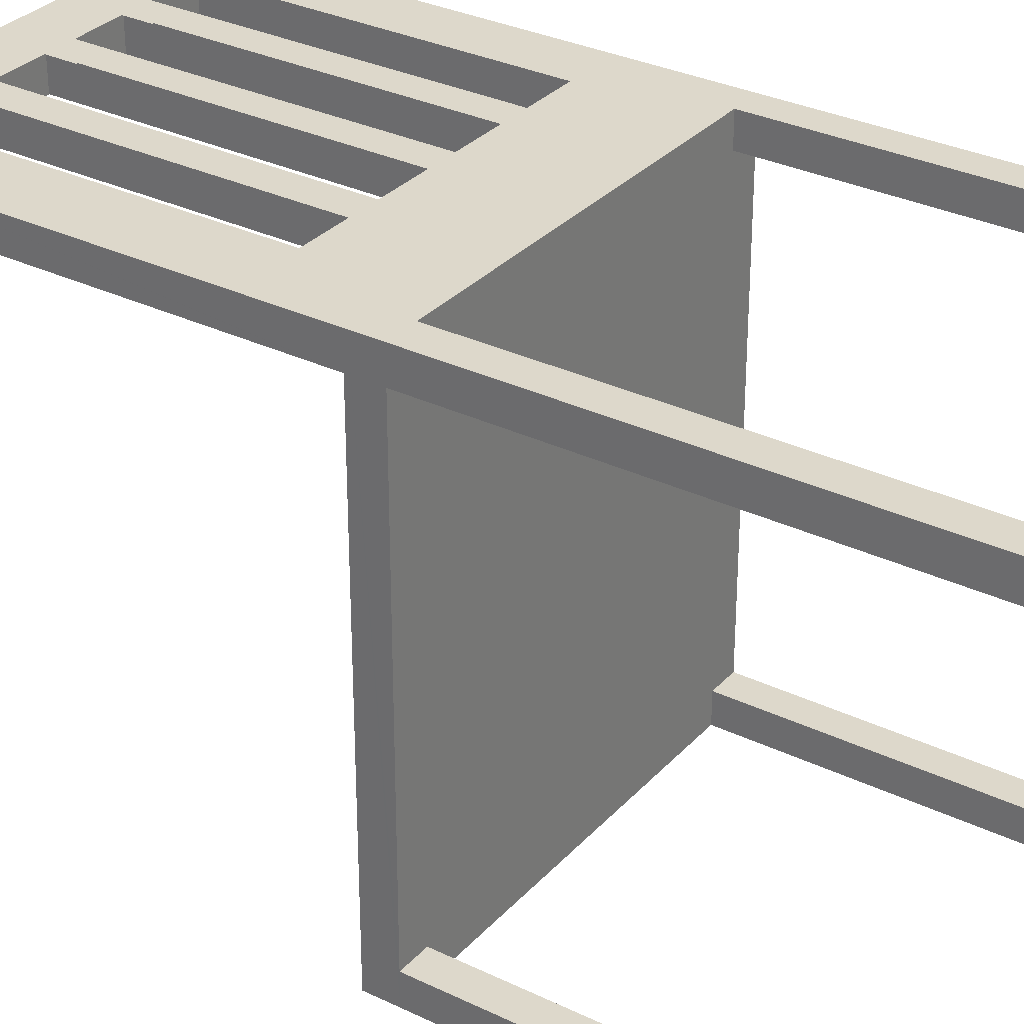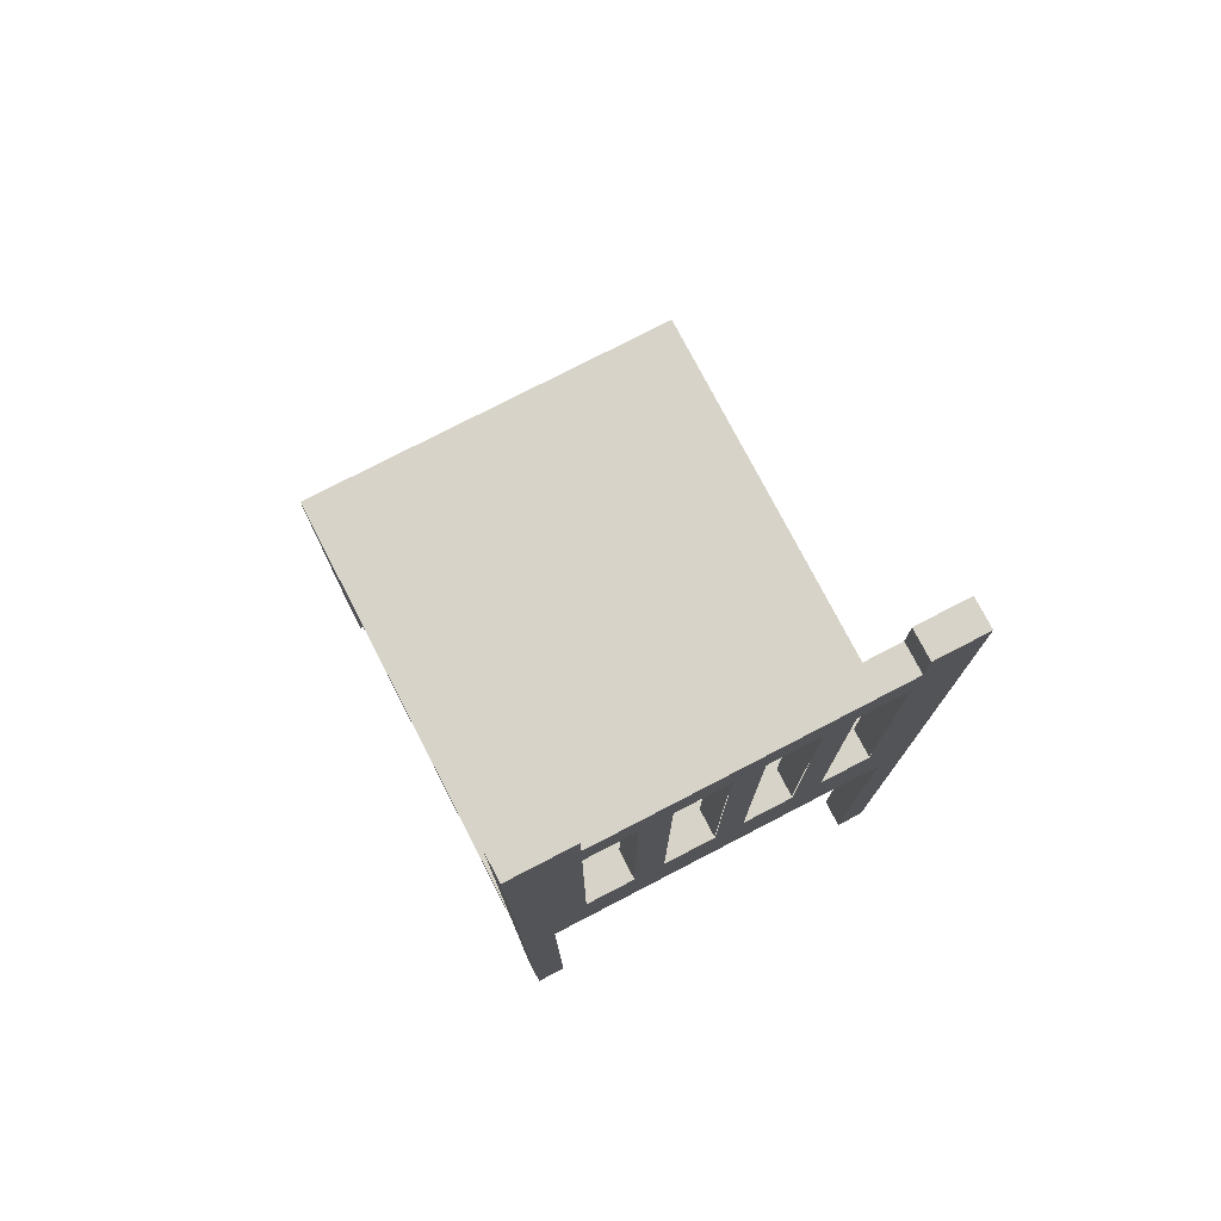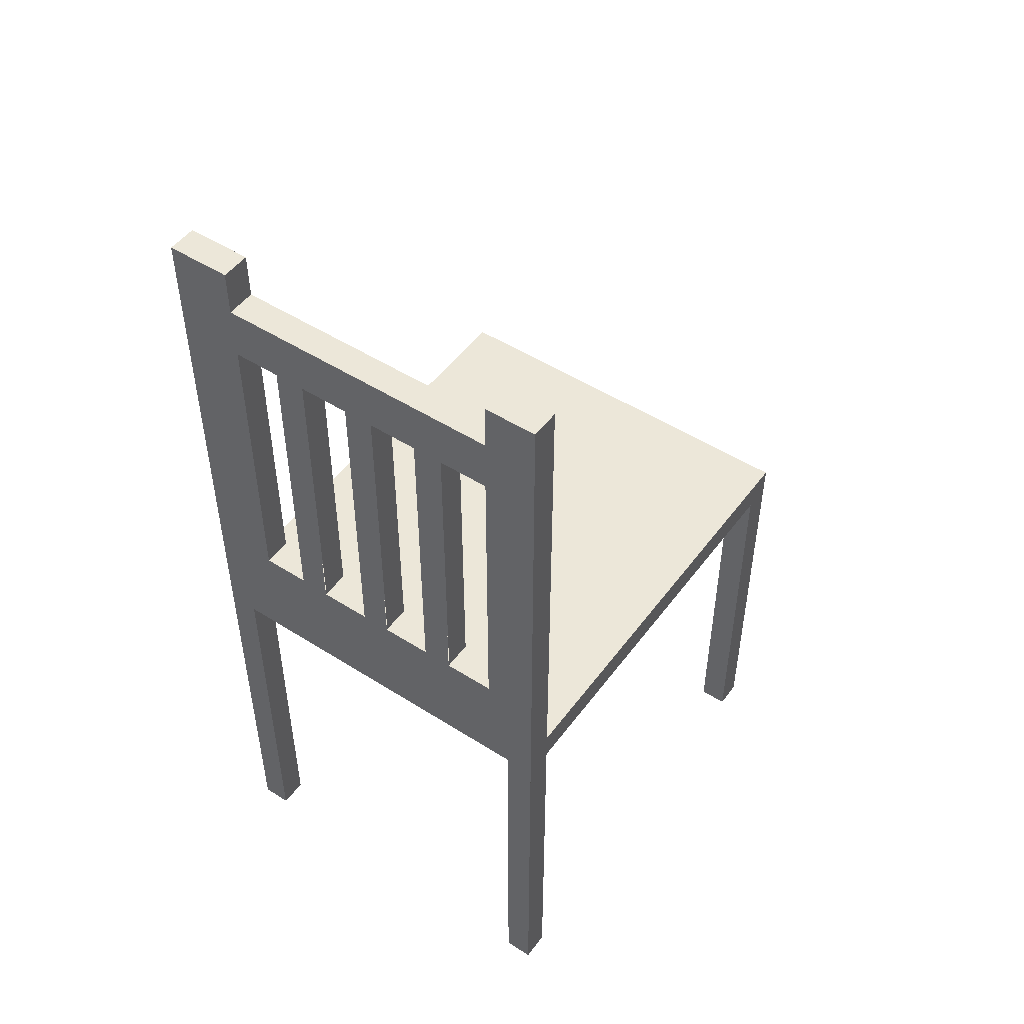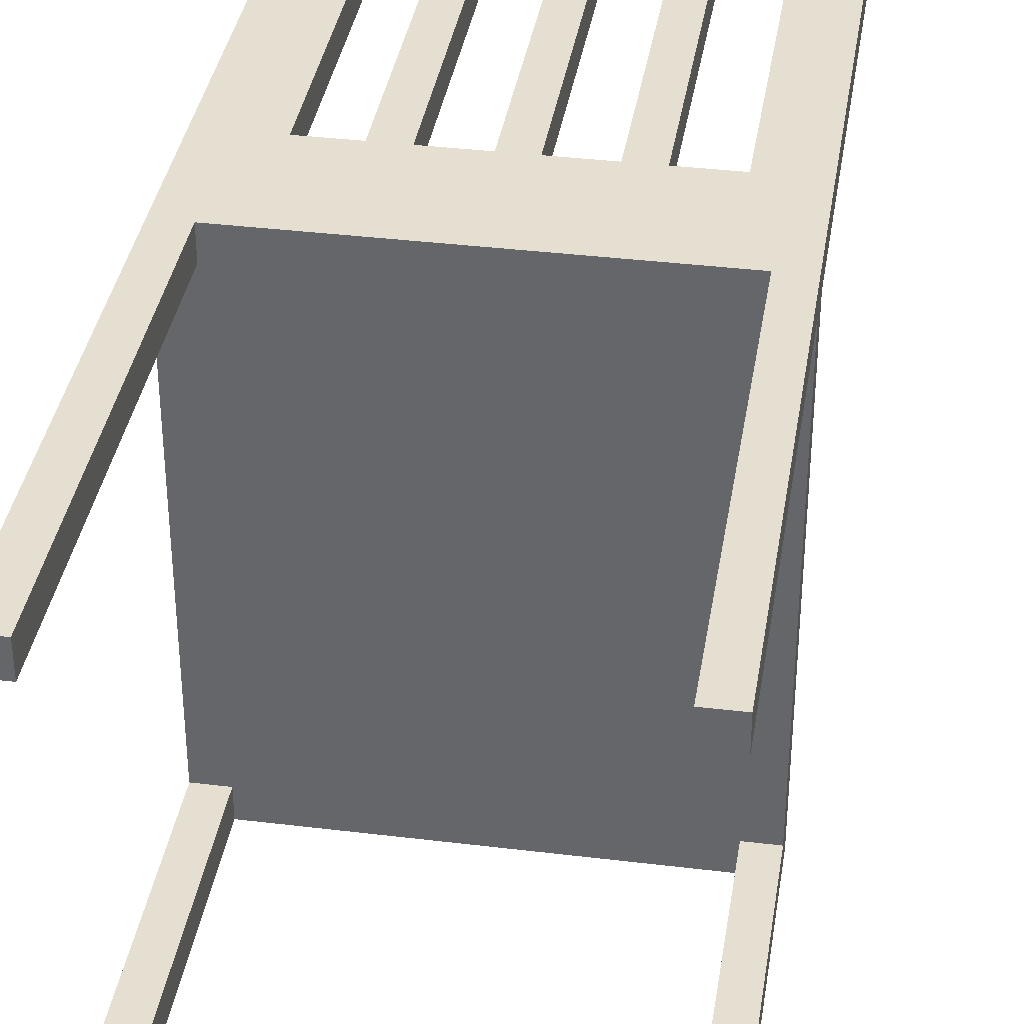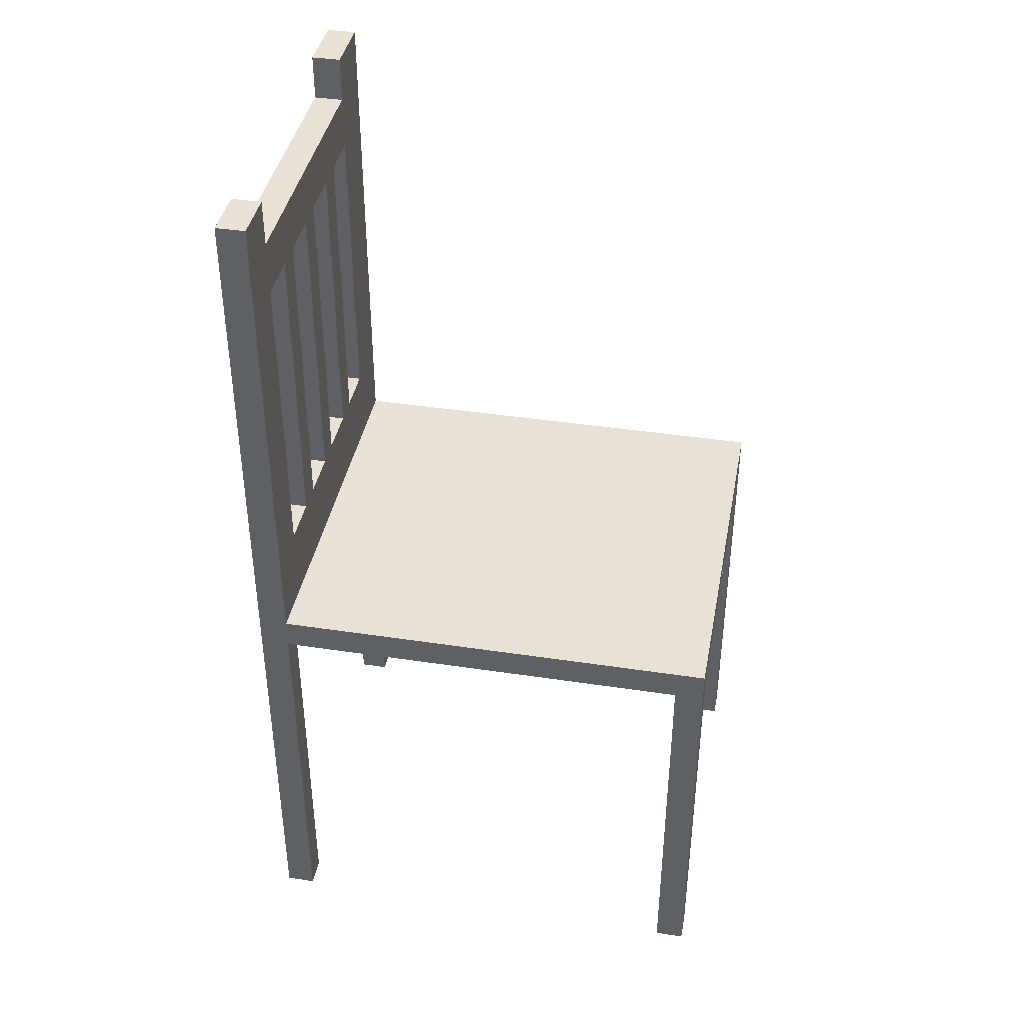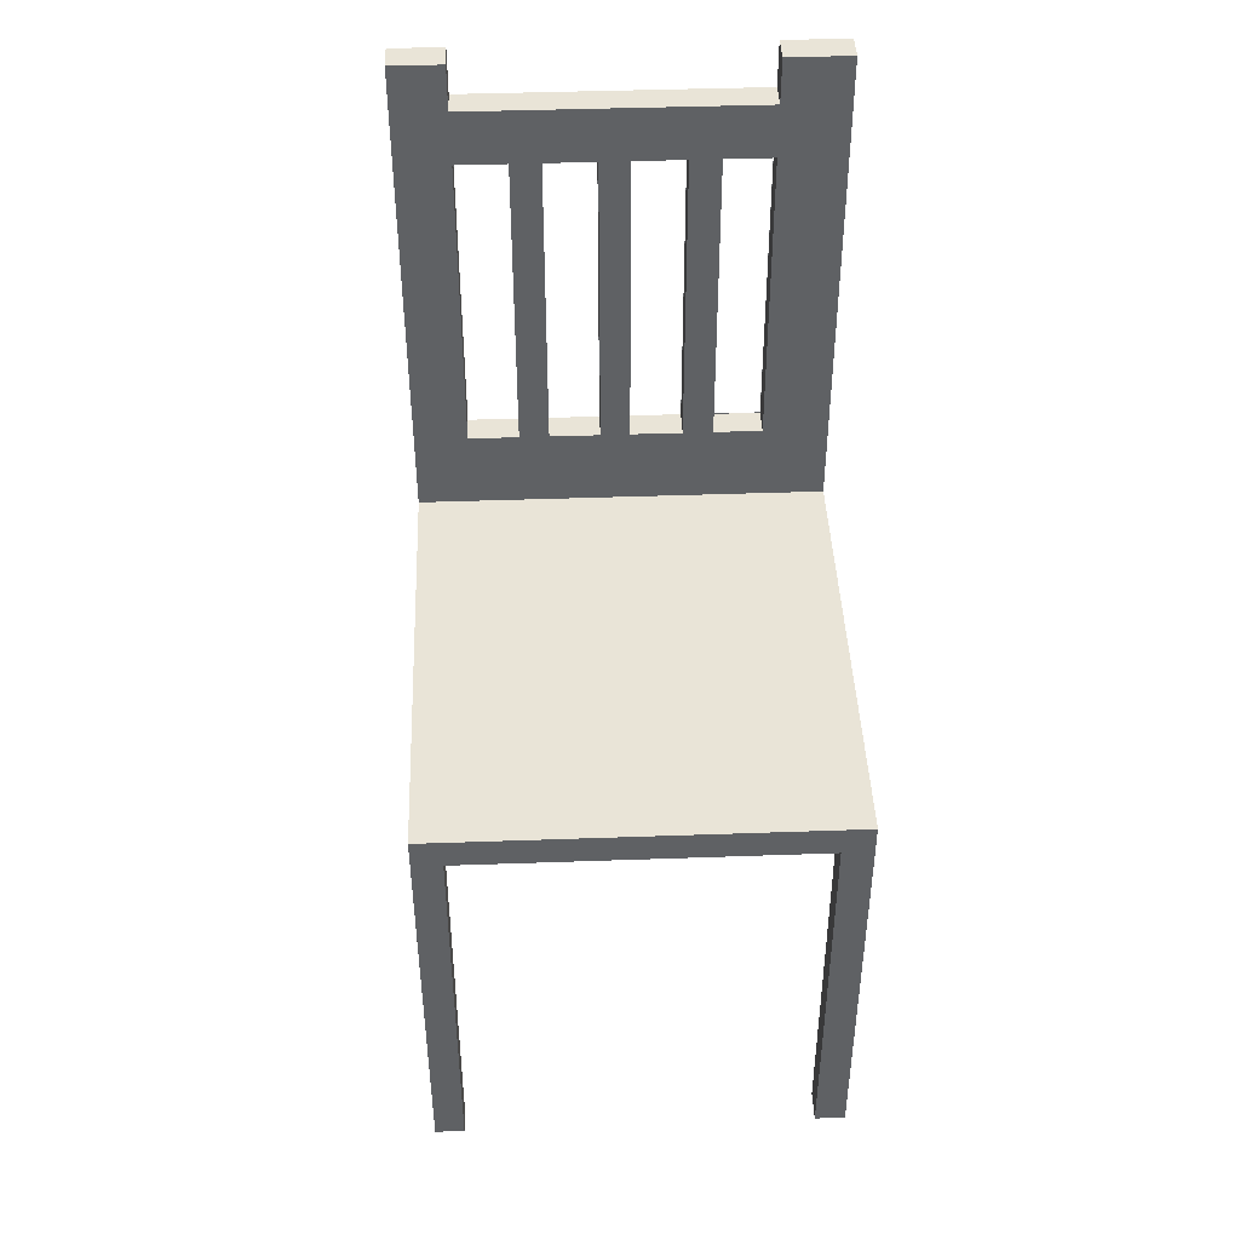
<metadata>
{"format":"obj","ext":"obj","renderer":"f3d","projection":"perspective","resolution":1024,"background":"white","views":[{"elev":31.5,"azim":-55.6,"up":"+Z"},{"elev":76.6,"azim":-27.4,"up":"+Y"},{"elev":49.6,"azim":35.1,"up":"+Y"},{"elev":36.8,"azim":9.0,"up":"+Z"},{"elev":40.1,"azim":100.6,"up":"+Y"},{"elev":43.5,"azim":177.6,"up":"+Y"}]}
</metadata>
<code>
v 0.1976 0.2515 0.06207
v 0.1976 0.2512 0.06084
v 0.1976 0.2515 0.06084
v 0.01788 0.2342 0.09619
v 0.06224 0.2342 0.07095
v 0.01788 0.2342 0.07095
v 0.06224 0.2342 0.09619
v 0.01788 -0.04084 0.07095
v 0.06224 0.2342 0.09693
v 0.1326 0.282 0.09693
v 0.01788 0.2342 0.09693
v 0.06224 -0.04084 0.09619
v 0.01788 -0.04084 0.09619
v -0.007825 0.2342 0.09693
v 0.08829 0.2342 0.09693
v 0.06224 -0.04084 0.07095
v 0.06224 -0.04084 0.09693
v -0.007825 -0.04084 0.09693
v 0.01788 -0.04084 0.09693
v 0.1792 -0.1117 0.07095
v -0.007825 -0.04084 0.07095
v -0.05342 0.2342 0.09693
v 0.1326 0.2342 0.09693
v 0.08829 -0.04084 0.09693
v -0.05342 0.2342 0.09619
v -0.007825 0.2342 0.07095
v -0.05342 0.2342 0.07095
v -0.007825 -0.04084 0.09619
v 0.1331 0.282 0.07095
v 0.1331 0.2342 0.07095
v 0.1326 0.2342 0.09619
v 0.08829 0.2342 0.07095
v 0.1326 0.2342 0.07095
v 0.1792 -0.1147 0.09693
v -0.05342 -0.04084 0.07095
v -0.08004 0.2342 0.09693
v -0.007825 0.2342 0.09619
v 0.1331 0.282 0.09693
v 0.1326 -0.04084 0.09693
v 0.08829 0.2342 0.09619
v 0.08829 -0.04084 0.07095
v 0.08829 -0.04084 0.09619
v -0.08004 0.2342 0.07095
v 0.1326 -0.04084 0.07095
v 0.1331 0.323 0.07095
v -0.05342 -0.04084 0.09693
v -0.08004 -0.04084 0.07095
v -0.1229 0.2342 0.09693
v -0.08004 -0.04084 0.09693
v 0.1326 -0.04084 0.09619
v -0.1229 0.2342 0.07095
v -0.1229 0.2342 0.09619
v -0.05342 -0.04084 0.09619
v 0.1792 0.323 0.07095
v -0.1229 -0.04084 0.07095
v -0.1229 0.282 0.09693
v -0.08004 0.2342 0.09619
v -0.08004 -0.04084 0.09619
v 0.1792 0.323 0.09693
v -0.1229 0.282 0.07095
v -0.1229 0.323 0.07095
v -0.1229 -0.04084 0.09693
v -0.1801 -0.1117 0.07095
v 0.1331 0.323 0.09693
v -0.1229 -0.04084 0.09619
v -0.1801 -0.1147 0.09693
v -0.1801 -0.1117 -0.3283
v -0.1229 0.323 0.09693
v 0.1792 -0.1383 0.07095
v -0.1801 0.323 0.07095
v 0.1792 -0.1117 -0.3283
v 0.1792 -0.1383 0.09693
v 0.1792 -0.1383 -0.3023
v -0.1801 0.323 0.09693
v -0.1801 0.2342 0.09693
v -0.1756 -0.1383 -0.3283
v 0.1792 -0.1383 -0.3283
v 0.1792 -0.493 0.07095
v 0.1792 -0.1383 -0.303
v 0.1537 -0.1383 -0.3023
v -0.1535 -0.493 0.09693
v -0.1535 -0.493 0.07095
v -0.1535 -0.1383 0.09693
v -0.1801 -0.1383 -0.3283
v -0.1535 -0.1383 -0.3283
v 0.1537 -0.1383 -0.3283
v 0.1792 -0.493 0.09693
v 0.1537 -0.1383 0.07095
v 0.1792 -0.493 -0.3283
v -0.1535 -0.1383 -0.3023
v 0.1792 -0.493 -0.3023
v -0.1535 -0.1383 0.07095
v -0.1535 -0.493 -0.3283
v 0.1537 -0.493 0.07095
v -0.1756 -0.1383 -0.3023
v 0.1537 -0.493 -0.3283
v 0.1537 -0.1383 -0.303
v 0.1537 -0.493 -0.3023
v -0.1756 -0.1383 0.07095
v -0.1801 -0.493 -0.3283
v -0.1535 -0.493 -0.3023
v -0.1801 -0.493 0.07095
v -0.1801 -0.1383 0.07095
v -0.1801 -0.1383 -0.3023
v -0.1801 -0.493 -0.3023
v -0.1801 -0.1147 0.07095
v 0.1537 -0.1383 0.09693
v -0.1801 -0.1147 0.09619
v -0.1801 -0.1383 0.09693
v -0.1801 -0.1383 0.09619
v -0.1801 -0.493 0.09693
v 0.1537 -0.493 0.09693
v -0.1801 -0.1383 -0.303
v -0.194 0.2271 -0.3127
v -0.1936 0.2271 -0.3127
v -0.0357 0.323 0.09541
v -0.0357 0.323 0.09547
v 0.1972 0.323 0.05257
v 0.1976 0.323 0.05257
v 0.1331 0.2728 0.09693
v 0.1331 0.2728 0.09619
v 0.1331 0.2288 0.09693
v 0.1792 -0.1383 0.09619
v -0.1801 -0.04084 0.09619
v -0.1756 -0.1117 -0.3029
v -0.1756 -0.1117 -0.3036
g mesh1_mesh1-geometry
f 1 2 3
f 3 2 1
g mesh2_mesh2-geometry
f 4 5 6
f 5 4 7
f 6 5 4
f 7 4 5
f 8 4 6
f 6 4 8
f 9 10 11
f 12 5 7
f 7 5 12
f 4 8 13
f 13 8 4
f 11 10 14
f 15 10 9
f 5 12 16
f 16 12 5
f 17 15 9
f 8 12 13
f 13 12 8
f 11 18 19
f 8 20 21
f 14 10 22
f 18 11 14
f 23 10 15
f 12 8 16
f 16 8 12
f 15 17 24
f 25 26 27
f 27 26 25
f 26 28 21
f 21 28 26
f 29 20 30
f 31 32 33
f 33 32 31
f 17 19 34
f 19 18 34
f 21 20 35
f 16 20 8
f 22 10 36
f 26 25 37
f 37 25 26
f 28 26 37
f 37 26 28
f 10 23 38
f 39 38 23
f 32 31 40
f 40 31 32
f 41 20 16
f 24 17 34
f 42 32 40
f 40 32 42
f 27 35 43
f 35 25 27
f 27 25 35
f 28 35 21
f 21 35 28
f 30 20 33
f 33 20 44
f 45 20 29
f 44 31 33
f 33 31 44
f 32 42 41
f 41 42 32
f 18 46 34
f 35 20 47
f 36 10 48
f 49 22 36
f 38 39 34
f 31 44 50
f 50 44 31
f 42 44 41
f 41 44 42
f 44 20 41
f 39 24 34
f 51 43 52
f 47 43 35
f 25 35 53
f 53 35 25
f 35 28 53
f 53 28 35
f 54 20 45
f 46 49 34
f 47 20 55
f 56 48 10
f 57 52 43
f 22 49 46
f 36 58 49
f 58 36 57
f 49 58 36
f 57 36 58
f 59 38 34
f 44 42 50
f 50 42 44
f 60 51 61
f 51 52 55
f 54 59 20
f 49 62 34
f 63 55 20
f 47 55 58
f 48 56 62
f 64 38 59
f 59 34 20
f 51 55 61
f 65 55 52
f 34 62 66
f 65 58 55
f 55 63 61
f 63 20 67
f 56 68 62
f 20 34 69
f 62 68 66
f 70 61 63
f 71 67 20
f 34 72 69
f 69 73 20
f 74 75 68
f 66 68 75
f 71 76 67
f 71 20 77
f 69 72 78
f 79 20 73
f 77 20 79
f 69 80 73
f 81 82 83
f 84 67 76
f 85 76 71
f 77 86 71
f 87 78 72
f 69 78 88
f 79 73 77
f 77 73 89
f 80 69 90
f 80 91 73
f 92 83 82
f 76 93 84
f 85 93 76
f 86 85 71
f 77 89 86
f 94 88 78
f 92 69 88
f 91 89 73
f 90 69 95
f 96 80 86
f 86 80 97
f 91 80 98
f 92 82 99
f 100 84 93
f 85 90 93
f 96 86 89
f 95 69 92
f 90 95 101
f 80 96 98
f 102 103 82
f 99 82 103
f 99 95 92
f 104 105 95
f 101 93 90
f 101 95 105
g mesh2_mesh2-geometry
f 6 29 5
f 5 29 6
f 9 4 7
f 4 9 11
f 7 4 9
f 11 9 4
f 11 10 9
f 26 29 6
f 6 29 26
f 5 29 32
f 32 29 5
f 21 6 8
f 8 6 21
f 14 10 11
f 9 10 15
f 9 15 17
f 27 29 26
f 26 29 27
f 6 21 26
f 26 21 6
f 32 29 33
f 33 29 32
f 32 16 5
f 5 16 32
f 13 21 8
f 8 21 13
f 19 18 11
f 21 20 8
f 22 10 14
f 14 11 18
f 15 10 23
f 12 41 16
f 16 41 12
f 24 17 15
f 43 29 27
f 27 29 43
f 33 29 30
f 30 29 33
f 30 20 29
f 16 32 41
f 41 32 16
f 17 13 12
f 13 17 19
f 12 13 17
f 19 17 13
f 34 19 17
f 21 13 28
f 28 13 21
f 34 18 19
f 35 20 21
f 8 20 16
f 36 10 22
f 22 37 25
f 37 22 14
f 25 37 22
f 14 22 37
f 38 23 10
f 23 38 39
f 23 40 31
f 40 23 15
f 31 40 23
f 15 23 40
f 41 12 42
f 42 12 41
f 16 20 41
f 34 17 24
f 51 29 43
f 43 29 51
f 43 35 27
f 33 20 30
f 44 20 33
f 29 20 45
f 34 46 18
f 47 20 35
f 48 10 36
f 36 22 49
f 38 29 10
f 10 29 38
f 34 39 38
f 41 20 44
f 34 24 39
f 29 51 60
f 60 51 29
f 52 43 51
f 35 43 47
f 45 20 54
f 45 38 29
f 29 38 45
f 34 49 46
f 18 53 28
f 53 18 46
f 28 53 18
f 46 18 53
f 55 20 47
f 35 58 47
f 47 58 35
f 10 48 56
f 43 52 57
f 48 57 52
f 57 48 36
f 52 57 48
f 36 48 57
f 46 49 22
f 57 47 58
f 58 47 57
f 29 56 10
f 10 56 29
f 34 38 59
f 24 50 42
f 50 24 39
f 42 50 24
f 39 24 50
f 51 56 60
f 60 56 51
f 61 51 60
f 56 29 60
f 60 29 56
f 55 52 51
f 52 56 51
f 51 56 52
f 47 57 43
f 43 57 47
f 58 35 53
f 53 35 58
f 20 59 54
f 59 45 54
f 54 45 59
f 38 45 64
f 64 45 38
f 34 62 49
f 20 55 63
f 58 55 47
f 56 52 48
f 48 52 56
f 62 56 48
f 59 38 64
f 20 34 59
f 68 60 56
f 56 60 68
f 61 55 51
f 60 68 61
f 61 68 60
f 52 55 65
f 45 59 64
f 64 59 45
f 66 62 34
f 55 58 65
f 61 63 55
f 67 20 63
f 62 68 56
f 69 34 20
f 61 74 68
f 68 74 61
f 66 68 62
f 66 83 34
f 34 83 66
f 63 61 70
f 20 67 71
f 67 106 63
f 63 106 67
f 69 72 34
f 20 73 69
f 74 61 70
f 70 61 74
f 68 75 74
f 75 68 66
f 66 81 83
f 83 81 66
f 34 83 107
f 107 83 34
f 75 70 63
f 63 70 75
f 67 76 71
f 77 20 71
f 84 106 67
f 67 106 84
f 75 63 106
f 106 63 75
f 78 72 69
f 34 87 72
f 72 87 34
f 73 20 79
f 79 20 77
f 73 80 69
f 70 75 74
f 74 75 70
f 75 108 66
f 108 75 106
f 66 108 75
f 106 75 108
f 109 81 66
f 66 81 109
f 83 82 81
f 83 88 107
f 107 88 83
f 34 107 87
f 87 107 34
f 76 67 84
f 71 76 85
f 71 86 77
f 106 84 108
f 108 84 106
f 72 78 87
f 88 78 69
f 77 73 79
f 73 97 79
f 79 97 73
f 79 86 77
f 77 86 79
f 89 73 77
f 90 69 80
f 86 79 97
f 97 79 86
f 73 91 80
f 97 73 80
f 80 73 97
f 110 66 108
f 108 66 110
f 81 109 111
f 111 109 81
f 103 110 108
f 108 110 103
f 66 110 109
f 109 110 66
f 82 83 92
f 82 111 81
f 81 111 82
f 88 83 92
f 92 83 88
f 94 107 88
f 88 107 94
f 87 107 112
f 112 107 87
f 95 84 76
f 76 84 95
f 84 93 76
f 90 76 85
f 85 76 90
f 76 93 85
f 71 85 86
f 86 89 77
f 108 84 113
f 113 84 108
f 78 112 87
f 87 112 78
f 78 88 94
f 88 69 92
f 73 89 91
f 95 69 90
f 90 86 97
f 90 97 80
f 97 86 90
f 80 97 90
f 86 80 96
f 97 80 86
f 98 80 91
f 109 102 111
f 111 102 109
f 102 109 103
f 103 109 110
f 103 109 102
f 110 109 103
f 103 108 104
f 104 108 103
f 99 82 92
f 111 82 102
f 102 82 111
f 107 94 112
f 112 94 107
f 84 95 113
f 113 95 84
f 76 90 95
f 95 90 76
f 93 84 100
f 86 90 85
f 85 90 86
f 93 90 85
f 89 86 96
f 100 104 84
f 84 104 113
f 84 104 100
f 113 104 84
f 104 108 113
f 113 108 104
f 112 78 94
f 94 78 112
f 92 69 95
f 101 95 90
f 98 96 80
f 82 103 102
f 104 99 103
f 103 99 104
f 103 82 99
f 92 95 99
f 99 104 95
f 95 104 99
f 95 105 104
f 113 95 104
f 104 95 113
f 105 93 100
f 100 93 105
f 90 93 101
f 104 100 105
f 105 100 104
f 105 95 101
f 93 105 101
f 101 105 93
g mesh3_mesh3-geometry
l 114 115
g mesh4_mesh4-geometry
l 109 66
l 111 109
l 109 110
l 110 108
l 108 66
l 106 108
l 102 111
l 111 81
l 106 63
l 103 102
l 102 82
l 81 83
l 81 82
l 103 104
l 99 103
l 83 107
l 83 92
l 105 104
l 104 113
l 99 95
l 107 112
l 88 107
l 100 105
l 113 84
l 95 76
l 87 112
l 112 94
l 84 100
l 78 87
l 78 94
g mesh5_mesh5-geometry
l 24 39
g mesh6_mesh6-geometry
l 19 17
g mesh7_mesh7-geometry
l 116 117
g mesh8_mesh8-geometry
l 118 119
g mesh9_mesh9-geometry
l 45 54
l 45 29
l 64 45
l 59 54
l 29 30
l 29 60
l 29 38
l 64 38
l 59 64
l 30 33
l 51 60
l 60 61
l 60 56
l 38 120
l 38 10
l 10 56
l 70 61
l 68 61
l 68 56
l 120 121
l 120 122
l 74 70
l 68 74
g mesh10_mesh10-geometry
l 6 26
g mesh11_mesh11-geometry
l 27 43
l 47 43
g mesh12_mesh12-geometry
l 32 5
g mesh13_mesh13-geometry
l 41 16
g mesh14_mesh14-geometry
l 8 21
g mesh15_mesh15-geometry
l 48 52
l 48 36
g mesh16_mesh16-geometry
l 123 72
g mesh17_mesh17-geometry
l 65 124
l 75 124
g mesh18_mesh18-geometry
l 15 23
g mesh19_mesh19-geometry
l 11 9
g mesh20_mesh20-geometry
l 22 14
g mesh21_mesh21-geometry
l 18 46
g mesh22_mesh22-geometry
l 125 126
g mesh23_mesh23-geometry
l 90 85
l 90 80
l 97 79
l 97 80
l 86 97

</code>
